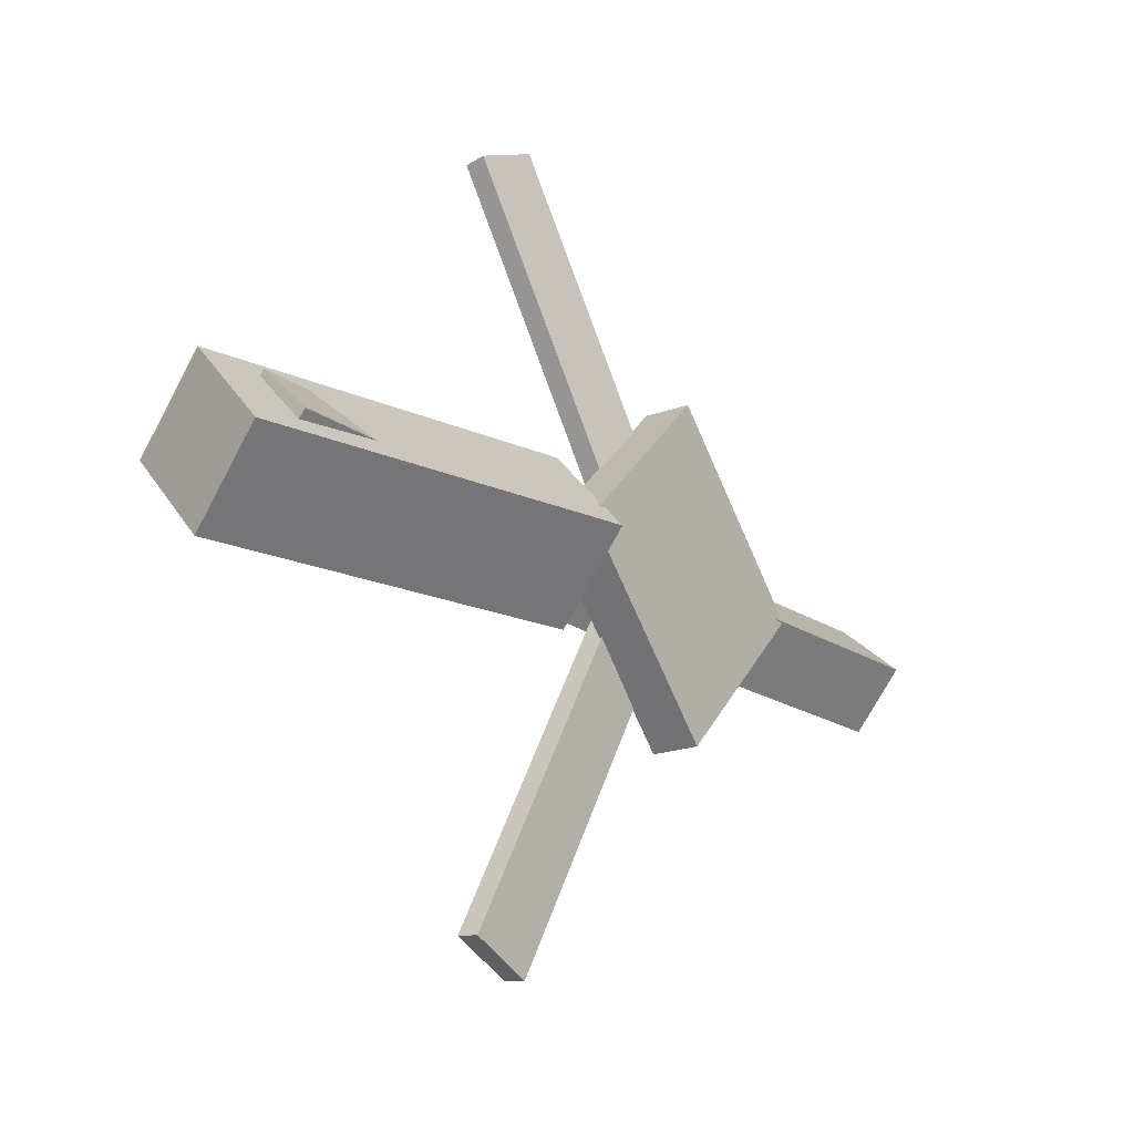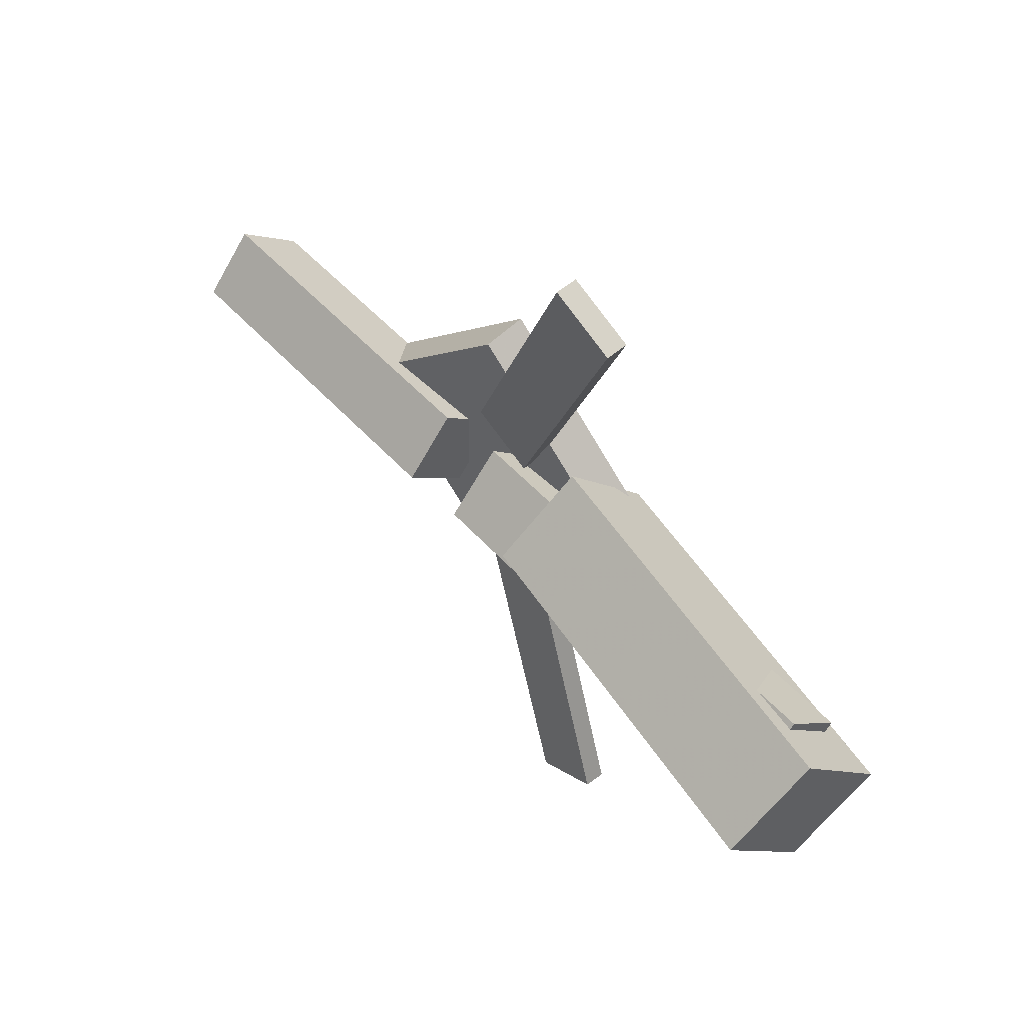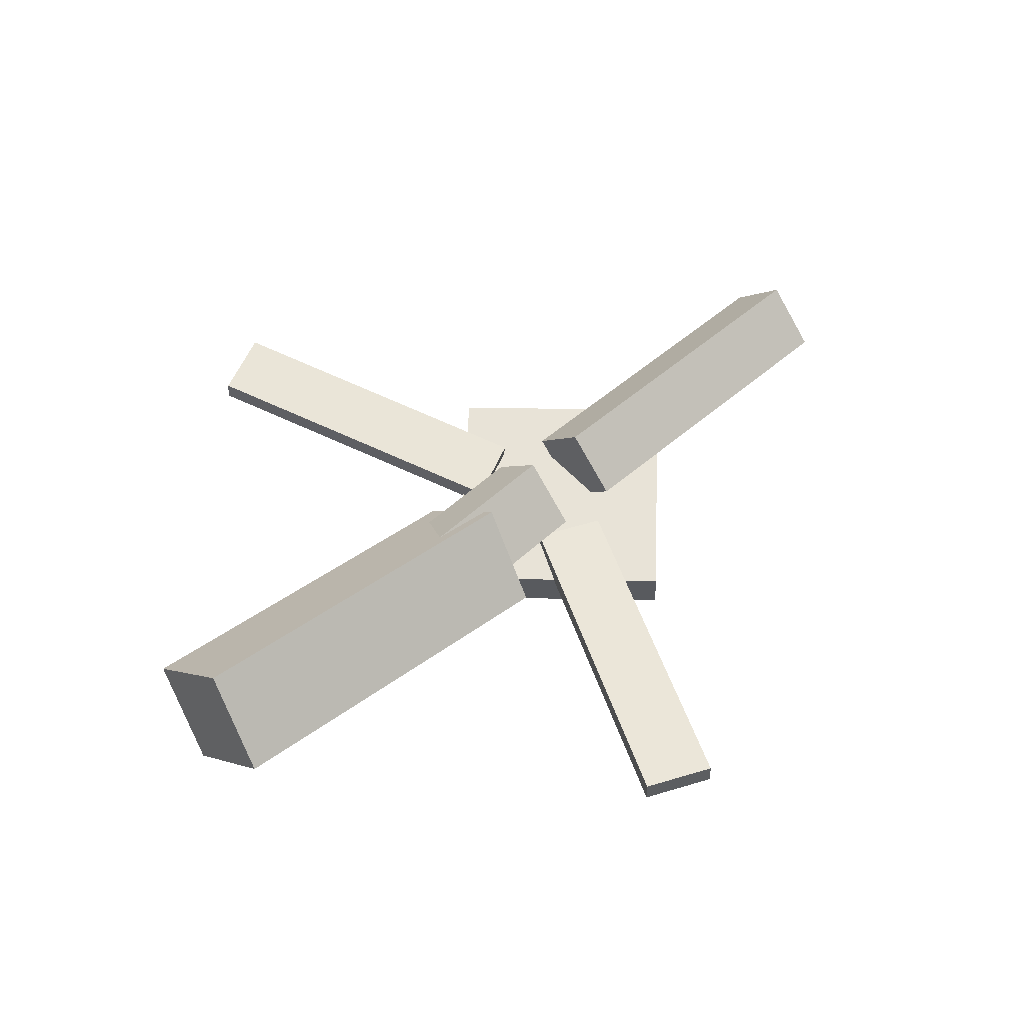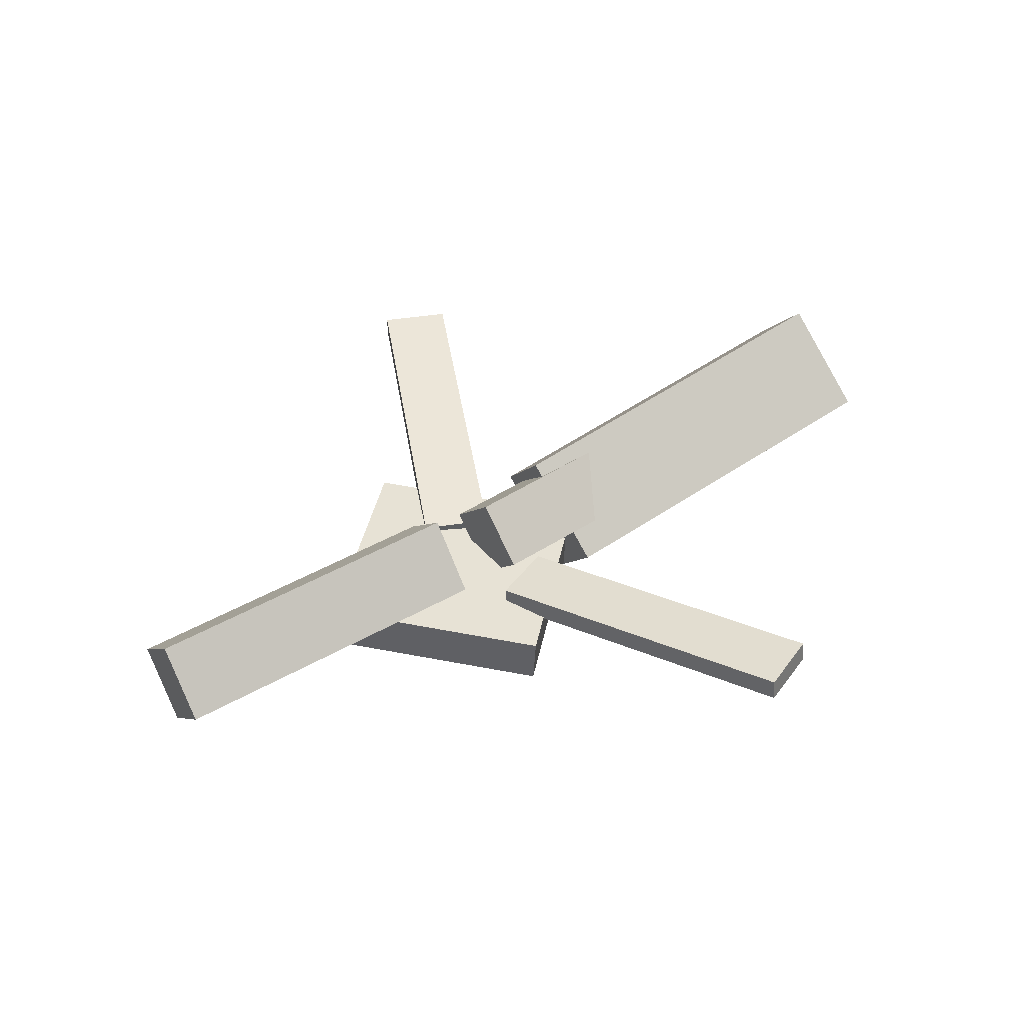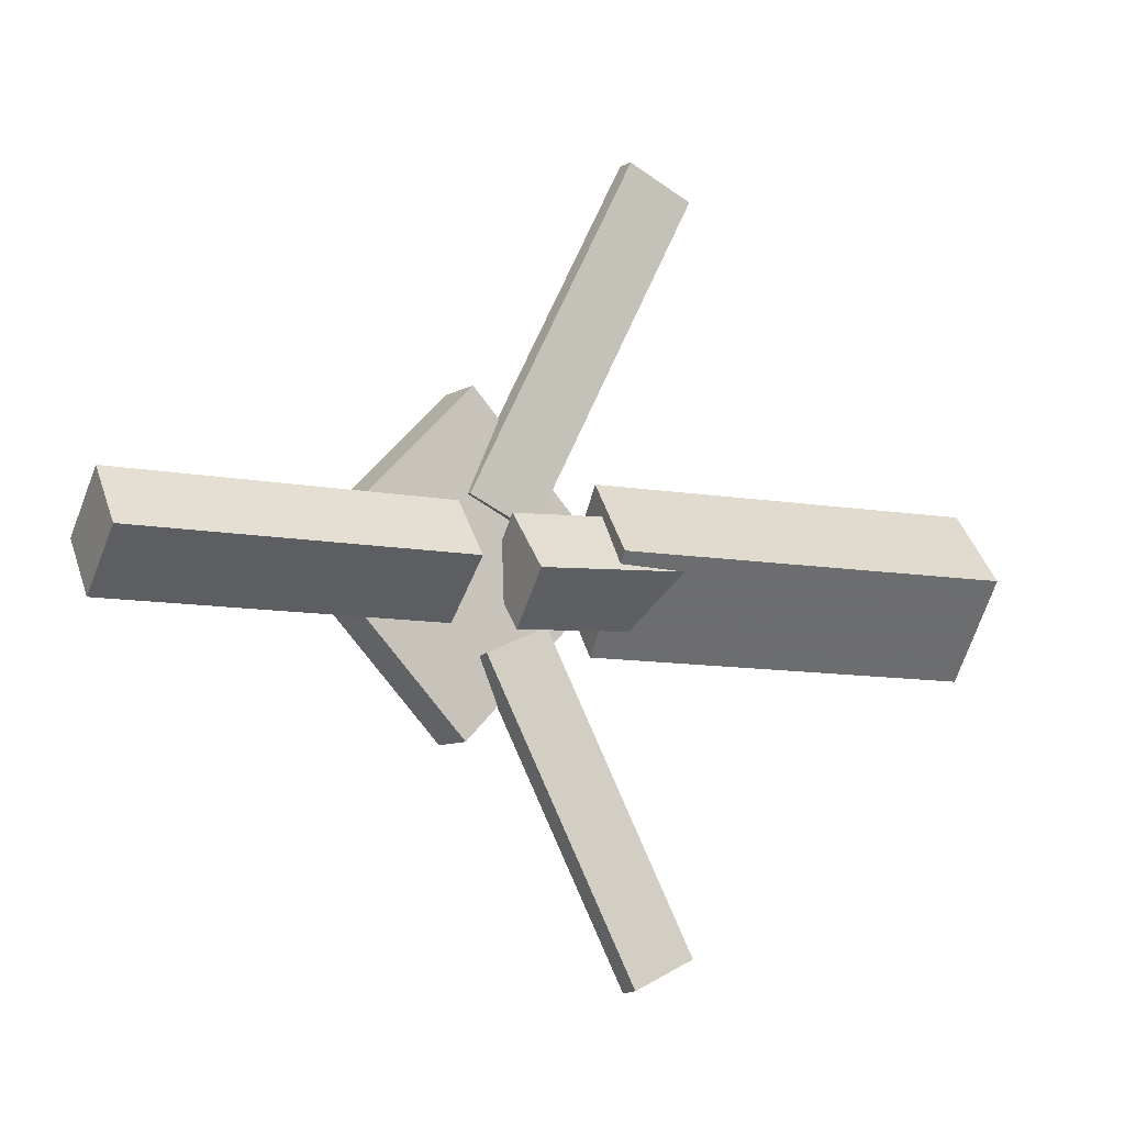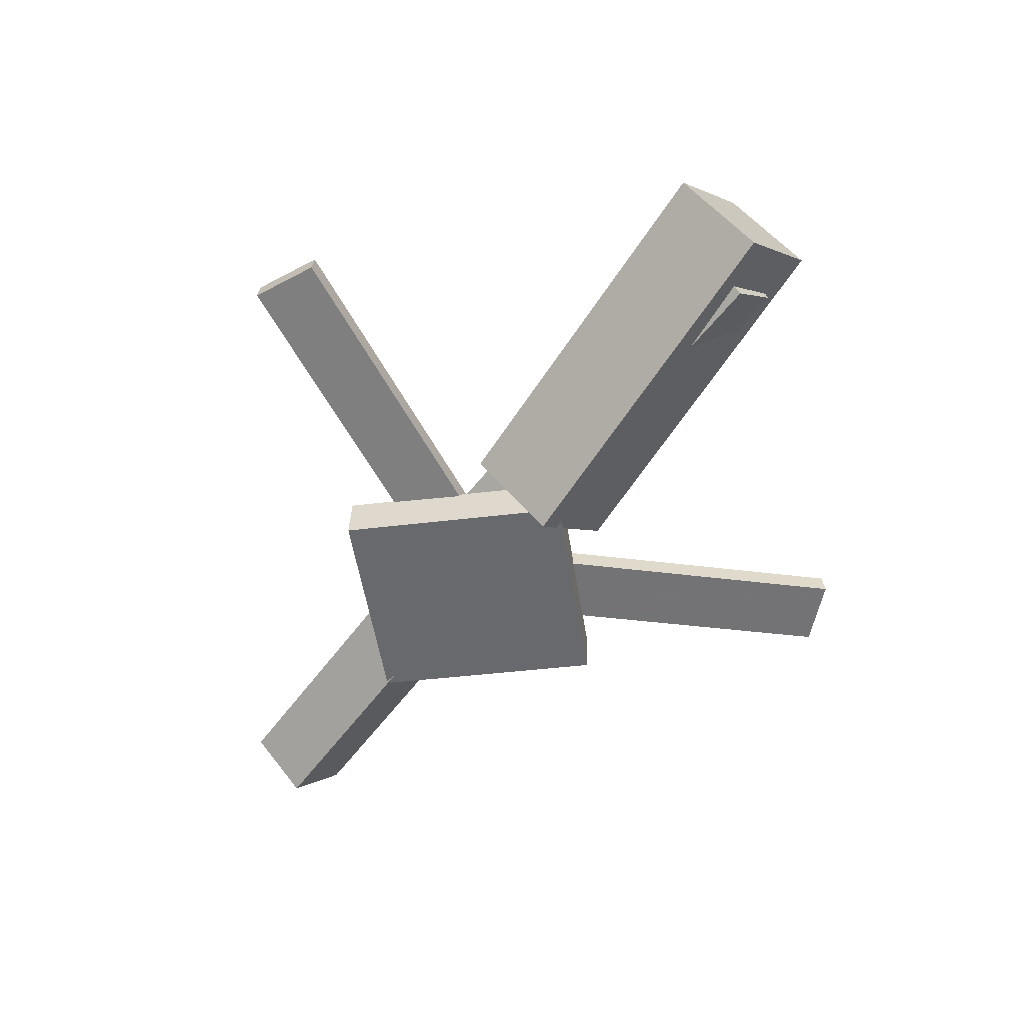
<metadata>
{"format":"obj","ext":"obj","renderer":"f3d","projection":"perspective","resolution":1024,"background":"white","views":[{"elev":-20.0,"azim":-51.6,"up":"+Z"},{"elev":52.8,"azim":-132.5,"up":"+Z"},{"elev":56.6,"azim":-42.4,"up":"+Y"},{"elev":41.6,"azim":145.9,"up":"+Y"},{"elev":-8.7,"azim":149.7,"up":"+Z"},{"elev":-56.1,"azim":-126.2,"up":"+Y"}]}
</metadata>
<code>
v -0.04963 -0.06479 -0.06264
v -0.06158 -0.1255 -0.004102
v -0.3463 -0.01293 -0.06942
v -0.3582 -0.07367 -0.01088
v -0.03984 0.0002246 0.006814
v -0.0518 -0.06051 0.06535
v -0.3365 0.05209 3.838e-05
v -0.3484 -0.008653 0.05858
f 1.0 7.0 5.0
f 1.0 3.0 7.0
f 1.0 4.0 3.0
f 1.0 2.0 4.0
f 3.0 8.0 7.0
f 3.0 4.0 8.0
f 5.0 7.0 8.0
f 5.0 8.0 6.0
f 1.0 5.0 6.0
f 1.0 6.0 2.0
f 2.0 6.0 8.0
f 2.0 8.0 4.0
v -0.0648 -0.04476 0.3062
v -0.06379 -0.02826 0.3046
v -0.1159 -0.04394 0.2828
v -0.1149 -0.02744 0.2812
v 0.0515 -0.07718 0.05086
v 0.05251 -0.06068 0.04922
v 0.0004058 -0.07636 0.02748
v 0.001418 -0.05986 0.02585
f 9.0 15.0 13.0
f 9.0 11.0 15.0
f 9.0 12.0 11.0
f 9.0 10.0 12.0
f 11.0 16.0 15.0
f 11.0 12.0 16.0
f 13.0 15.0 16.0
f 13.0 16.0 14.0
f 9.0 13.0 14.0
f 9.0 14.0 10.0
f 10.0 14.0 16.0
f 10.0 16.0 12.0
v -0.3159 -0.07366 0.009831
v 0.02093 -0.09014 -0.003302
v -0.3124 -0.03207 0.04901
v 0.02449 -0.04856 0.03587
v -0.3156 -0.03141 -0.03504
v 0.02125 -0.0479 -0.04817
v -0.3121 0.01017 0.004134
v 0.02481 -0.006315 -0.008998
f 17.0 23.0 21.0
f 17.0 19.0 23.0
f 17.0 20.0 19.0
f 17.0 18.0 20.0
f 19.0 24.0 23.0
f 19.0 20.0 24.0
f 21.0 23.0 24.0
f 21.0 24.0 22.0
f 17.0 21.0 22.0
f 17.0 22.0 18.0
f 18.0 22.0 24.0
f 18.0 24.0 20.0
v 0.3371 -0.05915 -0.04575
v 0.07159 -0.05245 -0.04655
v 0.3382 -0.01067 -0.003888
v 0.07269 -0.003967 -0.004688
v 0.336 -0.09748 -0.001334
v 0.07049 -0.09078 -0.002134
v 0.3371 -0.049 0.04053
v 0.07159 -0.0423 0.03973
f 25.0 31.0 29.0
f 25.0 27.0 31.0
f 25.0 28.0 27.0
f 25.0 26.0 28.0
f 27.0 32.0 31.0
f 27.0 28.0 32.0
f 29.0 31.0 32.0
f 29.0 32.0 30.0
f 25.0 29.0 30.0
f 25.0 30.0 26.0
f 26.0 30.0 32.0
f 26.0 32.0 28.0
v 0.05518 -0.1011 -0.1285
v 0.1815 -0.09243 -0.001576
v -0.07585 -0.1101 0.002647
v 0.05053 -0.1015 0.1295
v 0.05269 -0.06497 -0.1285
v 0.1791 -0.05631 -0.00157
v -0.07833 -0.074 0.002653
v 0.04804 -0.06534 0.1295
f 33.0 39.0 37.0
f 33.0 35.0 39.0
f 33.0 36.0 35.0
f 33.0 34.0 36.0
f 35.0 40.0 39.0
f 35.0 36.0 40.0
f 37.0 39.0 40.0
f 37.0 40.0 38.0
f 33.0 37.0 38.0
f 33.0 38.0 34.0
f 34.0 38.0 40.0
f 34.0 40.0 36.0
v 0.0415 -0.07167 -0.06737
v -0.008499 -0.07347 -0.04522
v -0.06453 -0.04462 -0.3045
v -0.1145 -0.04642 -0.2824
v 0.04171 -0.05468 -0.06553
v -0.008293 -0.05648 -0.04338
v -0.06433 -0.02764 -0.3027
v -0.1143 -0.02944 -0.2805
f 41.0 47.0 45.0
f 41.0 43.0 47.0
f 41.0 44.0 43.0
f 41.0 42.0 44.0
f 43.0 48.0 47.0
f 43.0 44.0 48.0
f 45.0 47.0 48.0
f 45.0 48.0 46.0
f 41.0 45.0 46.0
f 41.0 46.0 42.0
f 42.0 46.0 48.0
f 42.0 48.0 44.0

</code>
